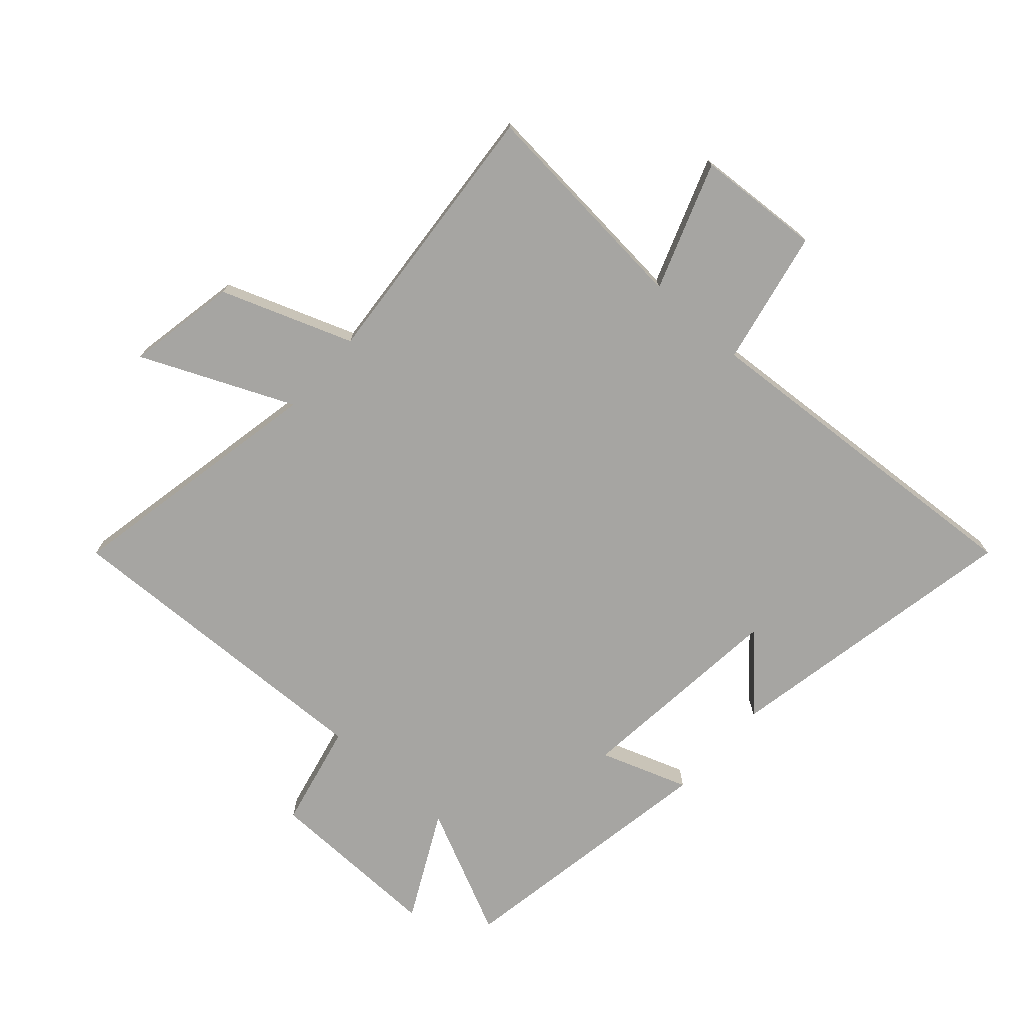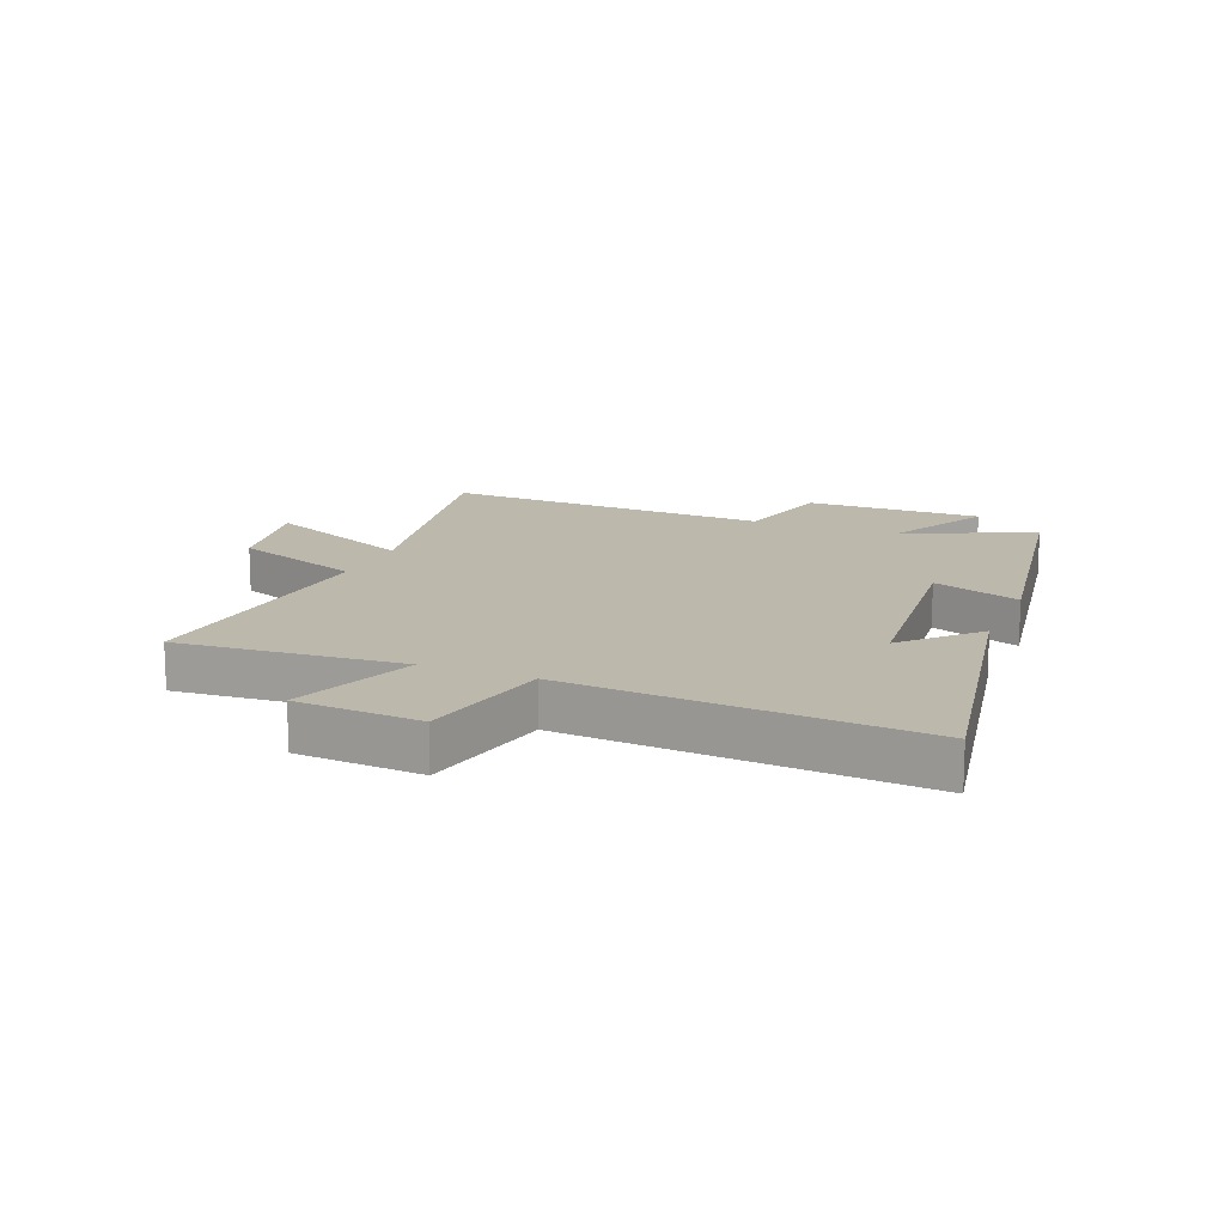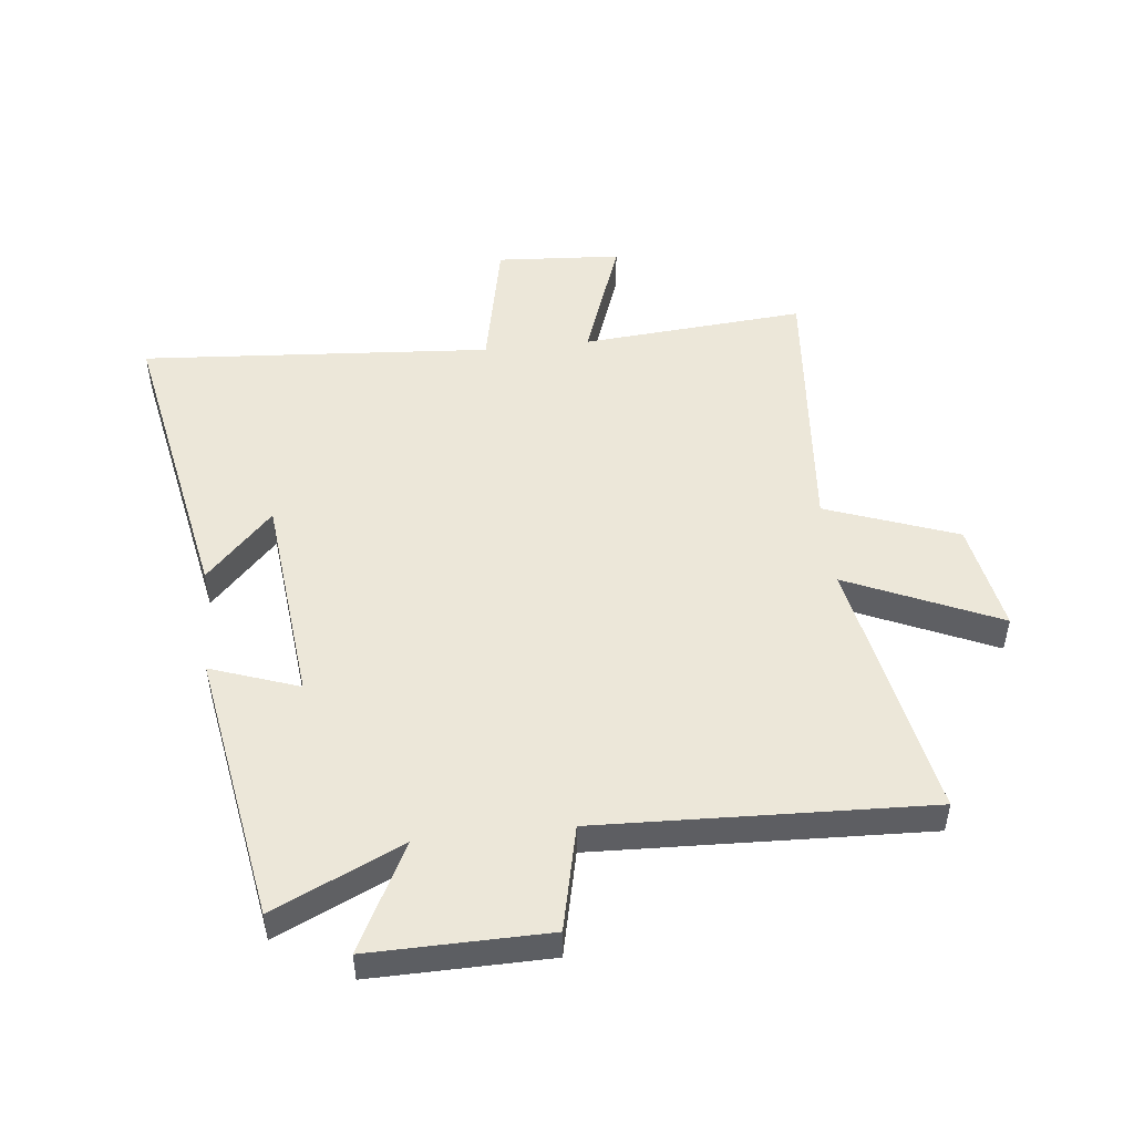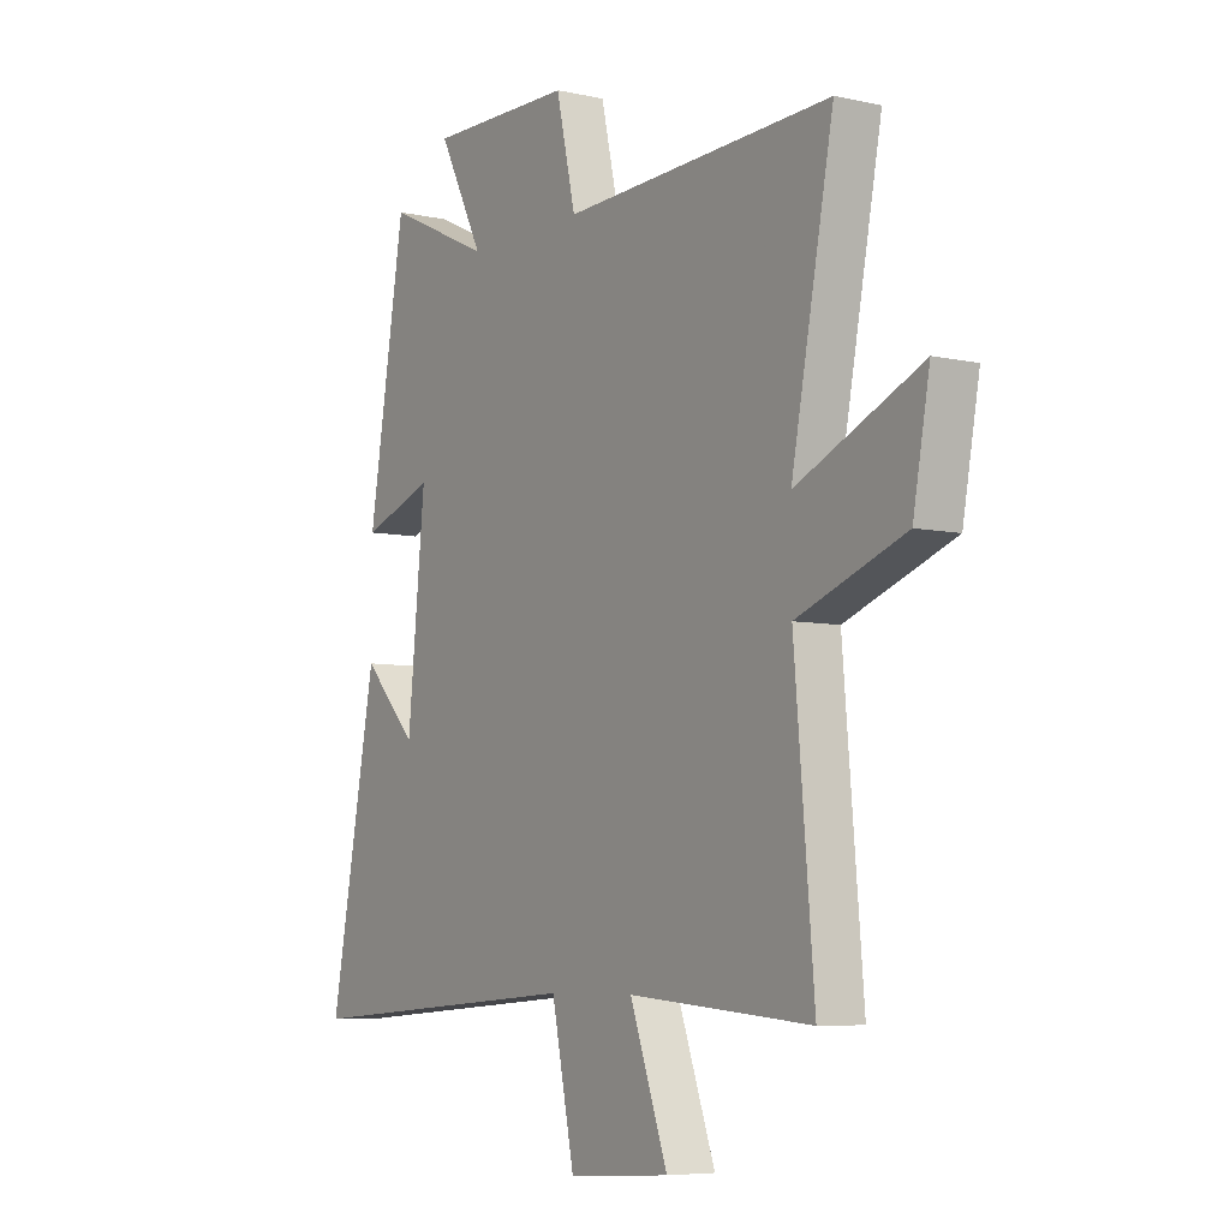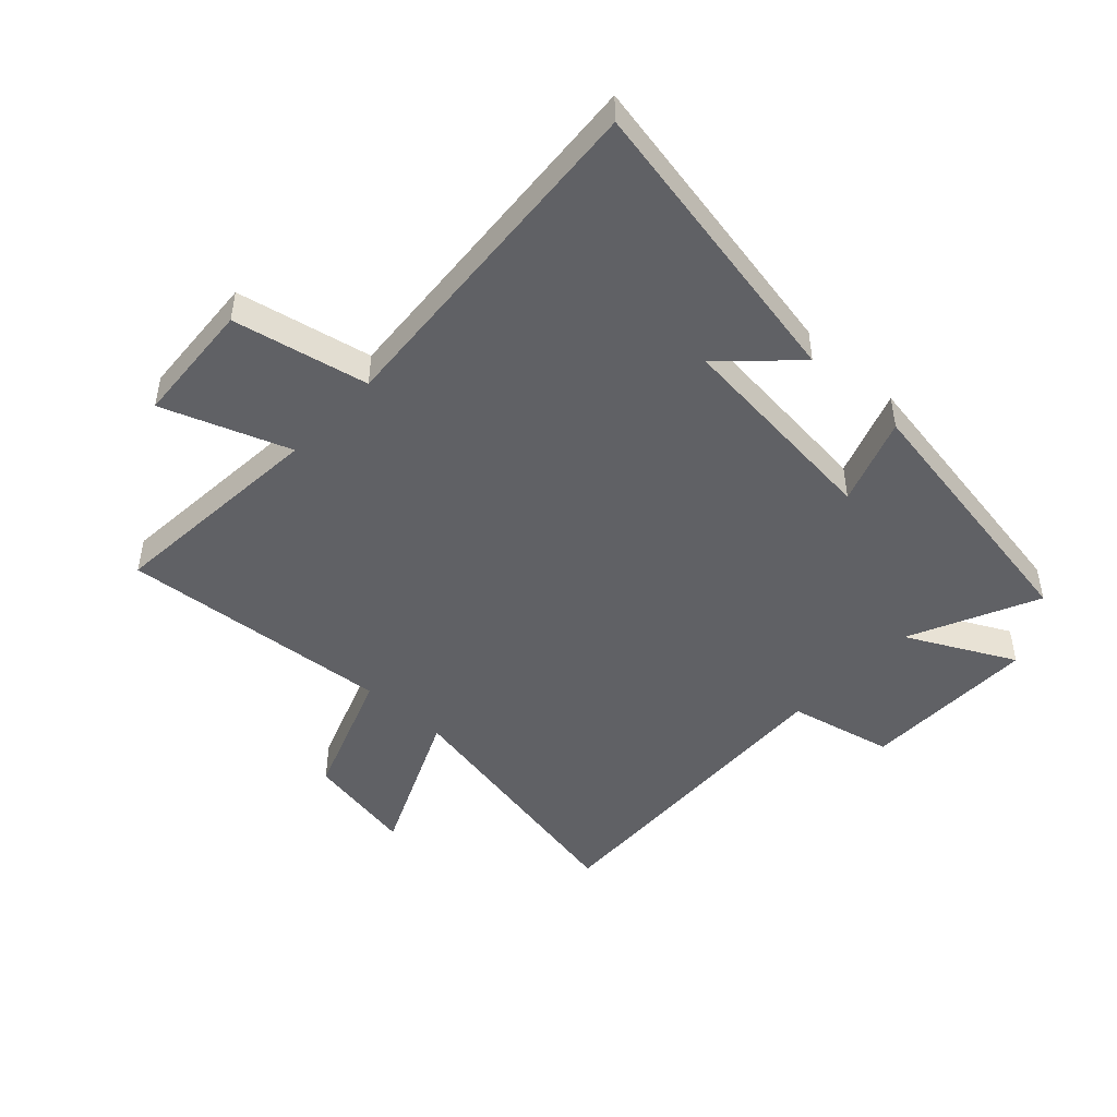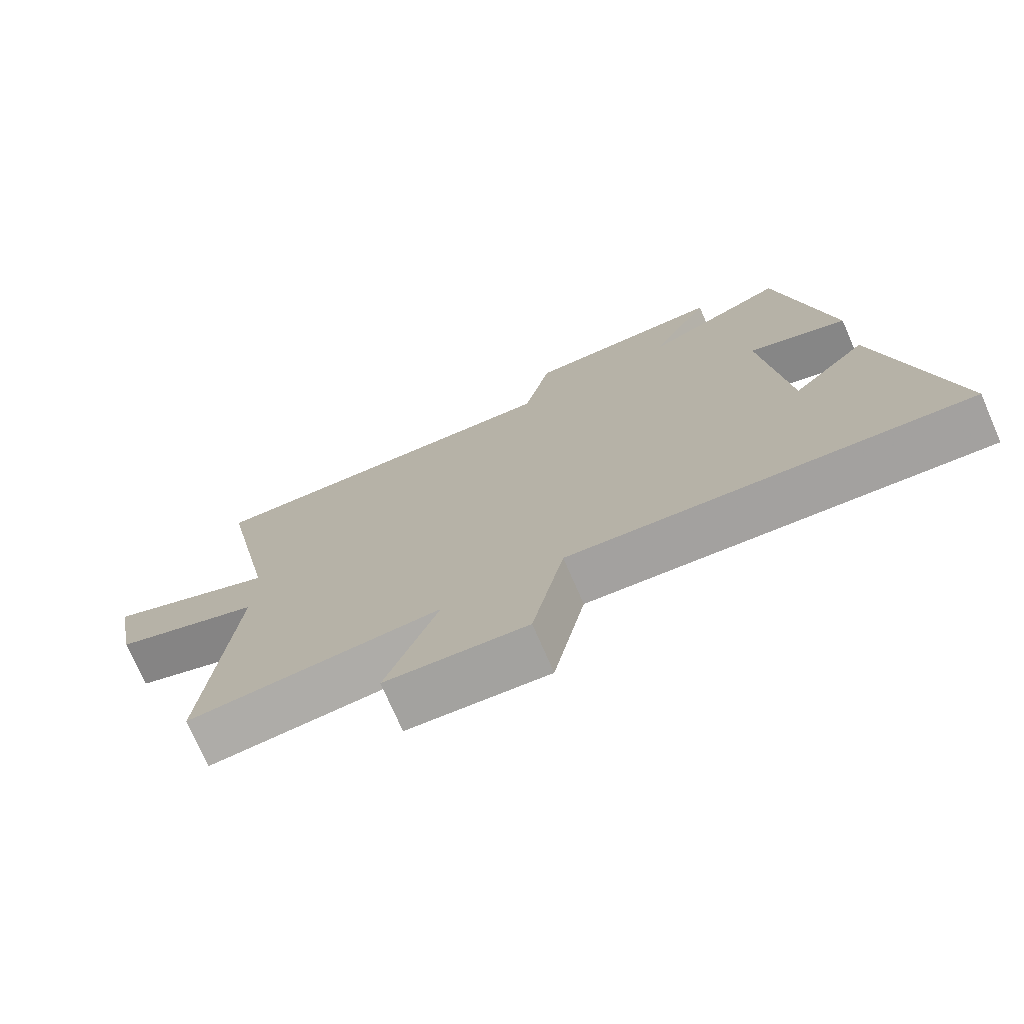
<metadata>
{"format":"obj","ext":"obj","renderer":"f3d","projection":"perspective","resolution":1024,"background":"white","views":[{"elev":-73.6,"azim":138.0,"up":"+Y"},{"elev":14.7,"azim":-157.7,"up":"+Y"},{"elev":49.8,"azim":-6.3,"up":"+Y"},{"elev":-6.5,"azim":56.7,"up":"+Z"},{"elev":-47.7,"azim":-132.9,"up":"+Y"},{"elev":-74.6,"azim":-156.5,"up":"+Z"}]}
</metadata>
<code>
v -0.596 0.07 -0.543
v -0.5 0.07 -0.04
v -0.389 0.07 -0.156
v -0.353 0.07 0.2
v -0.5 0.07 0.148
v -0.424 0.07 0.6
v -0.209 0.07 0.5
v -0.301 0.07 0.679
v -0.005 0.07 0.675
v 0.035 0.07 0.5
v 0.586 0.07 0.522
v 0.5 0.07 0.079
v 0.753 0.07 0.192
v 0.719 0.07 0.008
v 0.5 0.07 -0.073
v 0.54 0.07 -0.53
v 0.167 0.07 -0.5
v 0.244 0.07 -0.712
v 0.036 0.07 -0.726
v -0.011 0.07 -0.5
v -0.596 0 -0.543
v -0.5 0 -0.04
v -0.389 0 -0.156
v -0.353 0 0.2
v -0.5 0 0.148
v -0.424 0 0.6
v -0.209 0 0.5
v -0.301 0 0.679
v -0.005 0 0.675
v 0.035 0 0.5
v 0.586 0 0.522
v 0.5 0 0.079
v 0.753 0 0.192
v 0.719 0 0.008
v 0.5 0 -0.073
v 0.54 0 -0.53
v 0.167 0 -0.5
v 0.244 0 -0.712
v 0.036 0 -0.726
v -0.011 0 -0.5
f 17 18 19 20
f 15 16 17
f 15 17 20
f 12 13 14 15
f 12 15 20 1
f 10 11 12 1
f 7 8 9 10
f 4 5 6 7
f 3 4 7 10
f 1 2 3
f 1 3 10
f 40 39 38 37
f 37 36 35
f 40 37 35
f 35 34 33 32
f 21 40 35 32
f 21 32 31 30
f 30 29 28 27
f 27 26 25 24
f 30 27 24 23
f 23 22 21
f 30 23 21
f 1 21 22 2
f 2 22 23 3
f 3 23 24 4
f 4 24 25 5
f 5 25 26 6
f 6 26 27 7
f 7 27 28 8
f 8 28 29 9
f 9 29 30 10
f 10 30 31 11
f 11 31 32 12
f 12 32 33 13
f 13 33 34 14
f 14 34 35 15
f 15 35 36 16
f 16 36 37 17
f 17 37 38 18
f 18 38 39 19
f 19 39 40 20
f 20 40 21 1

</code>
